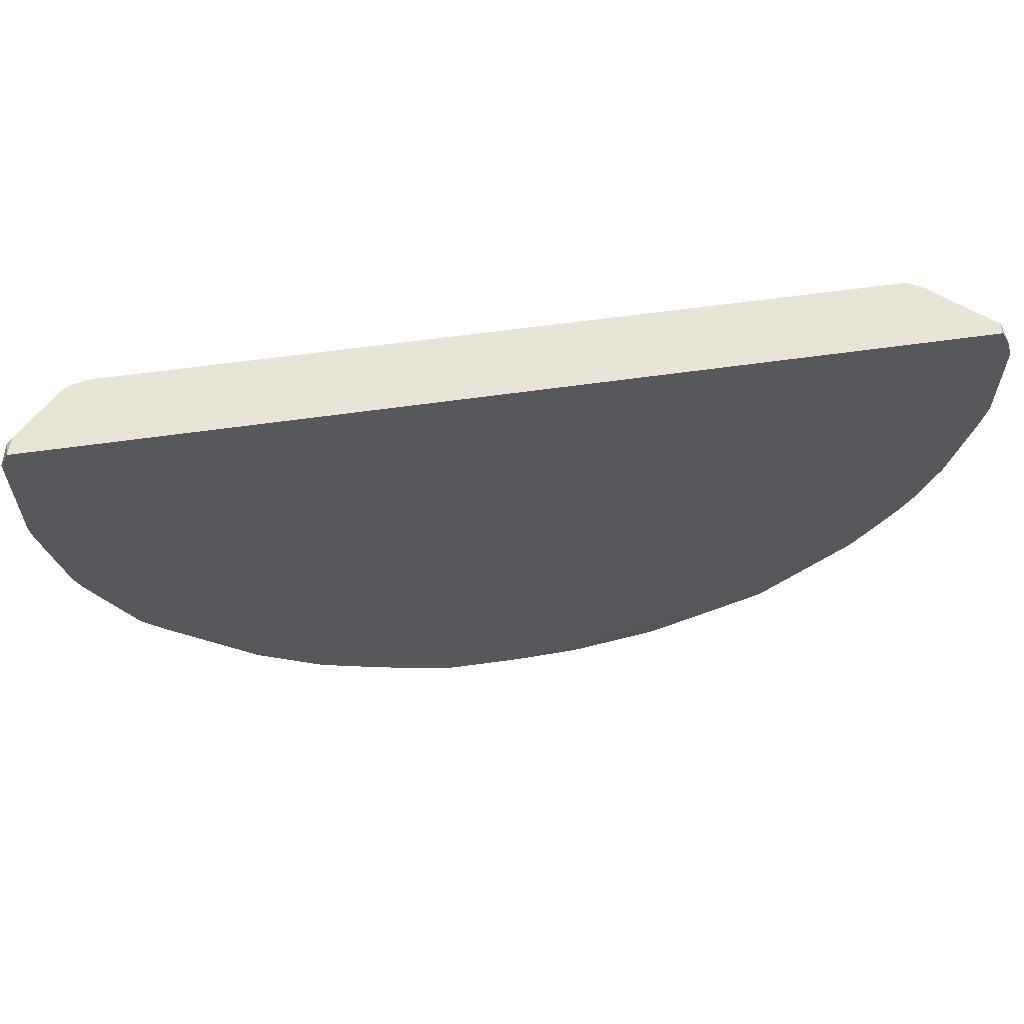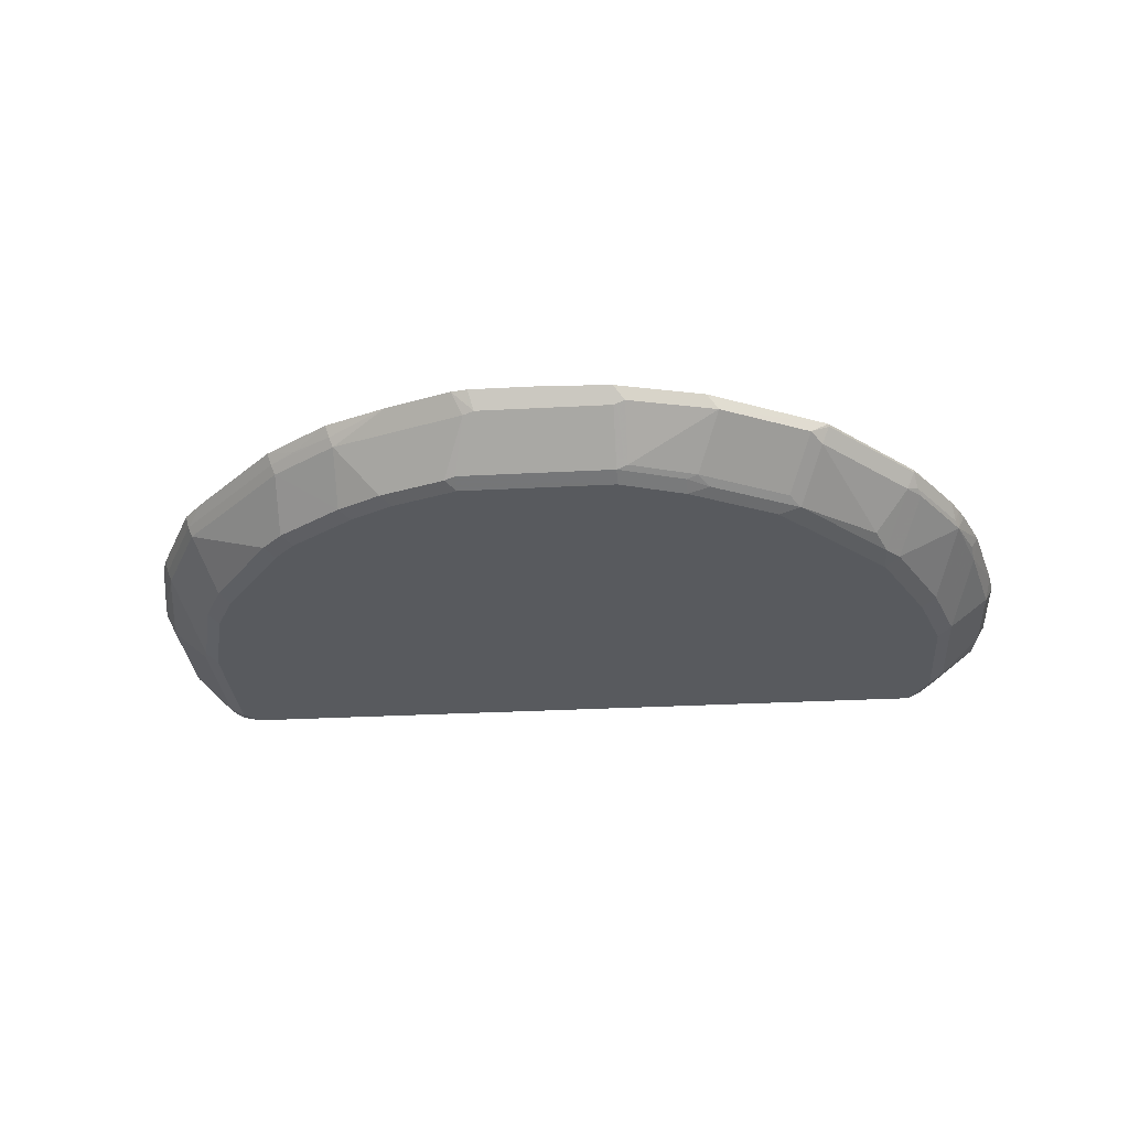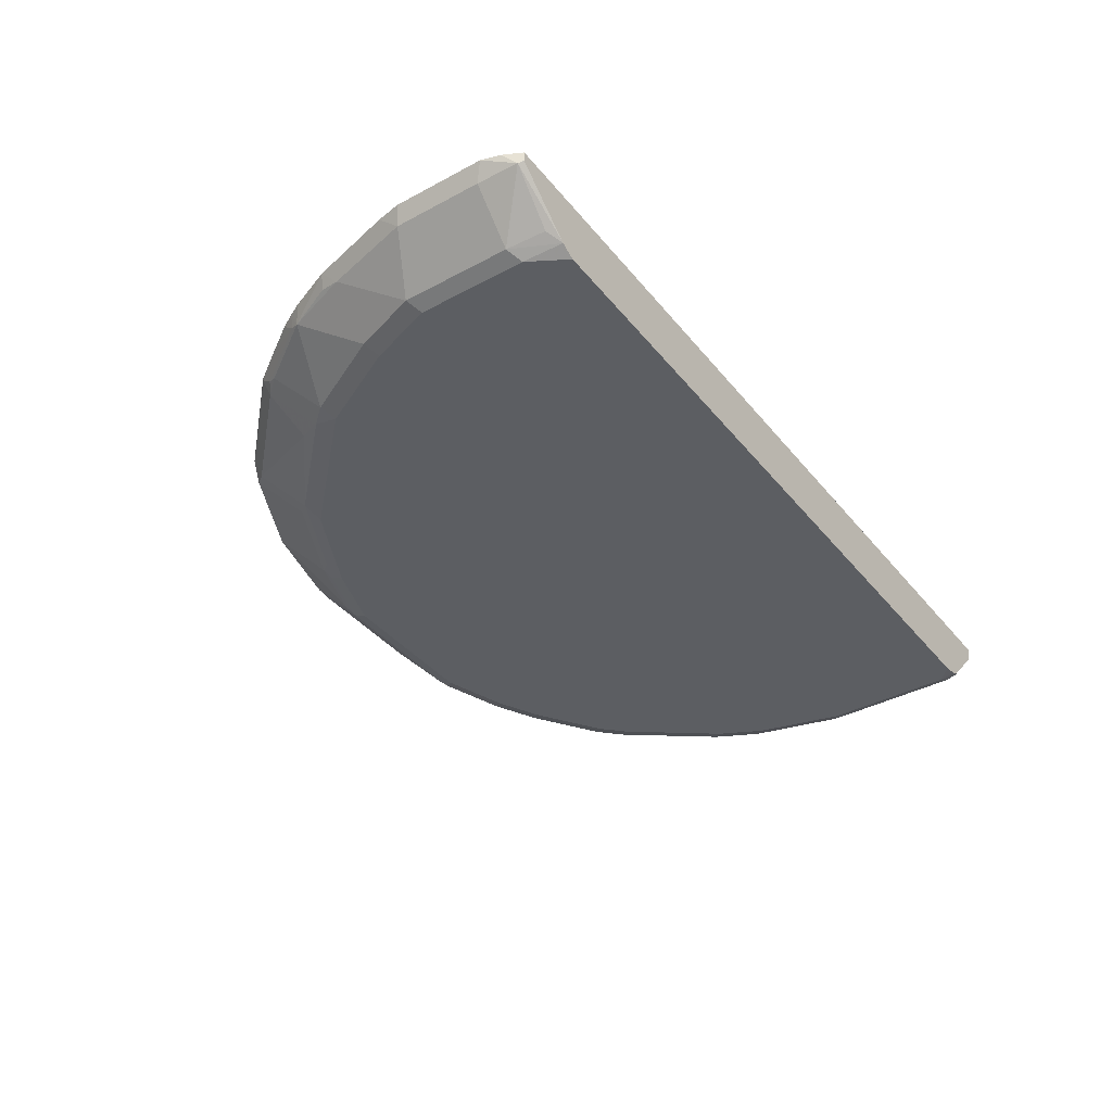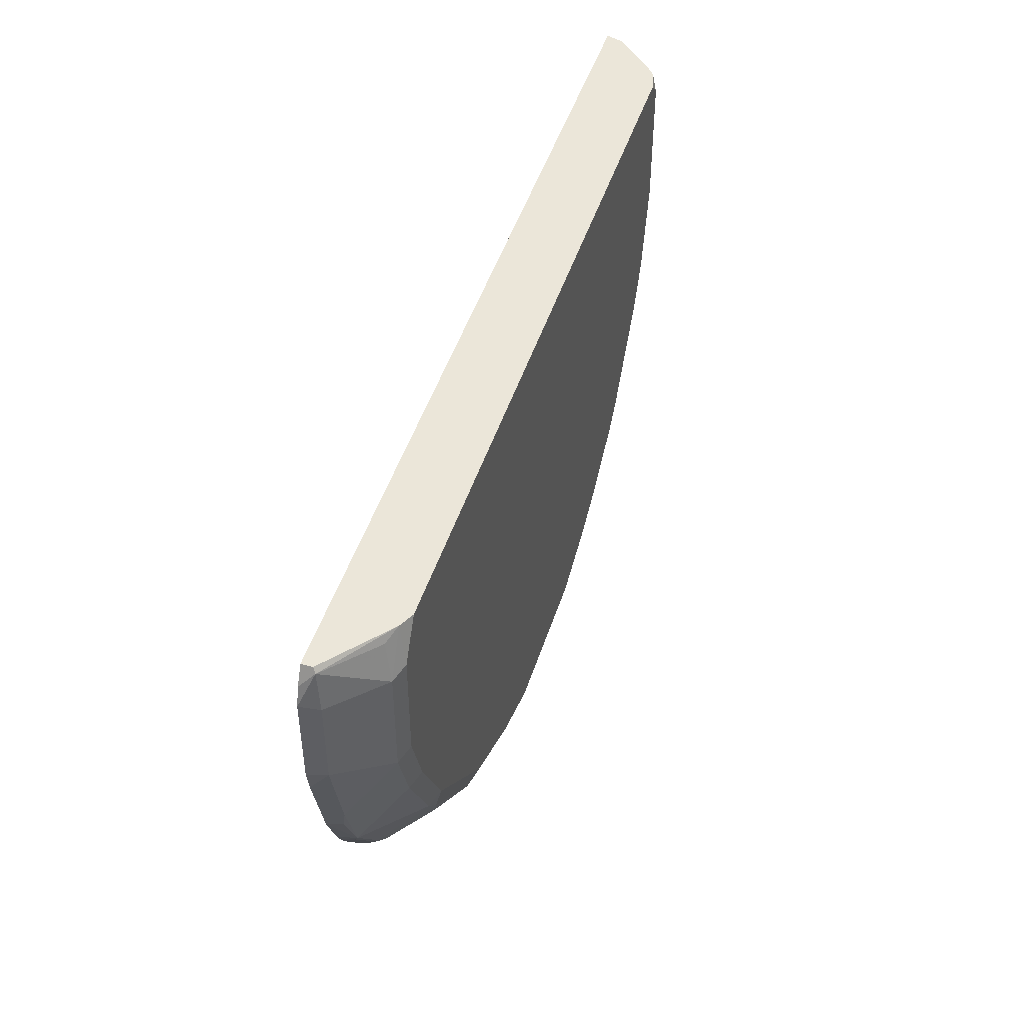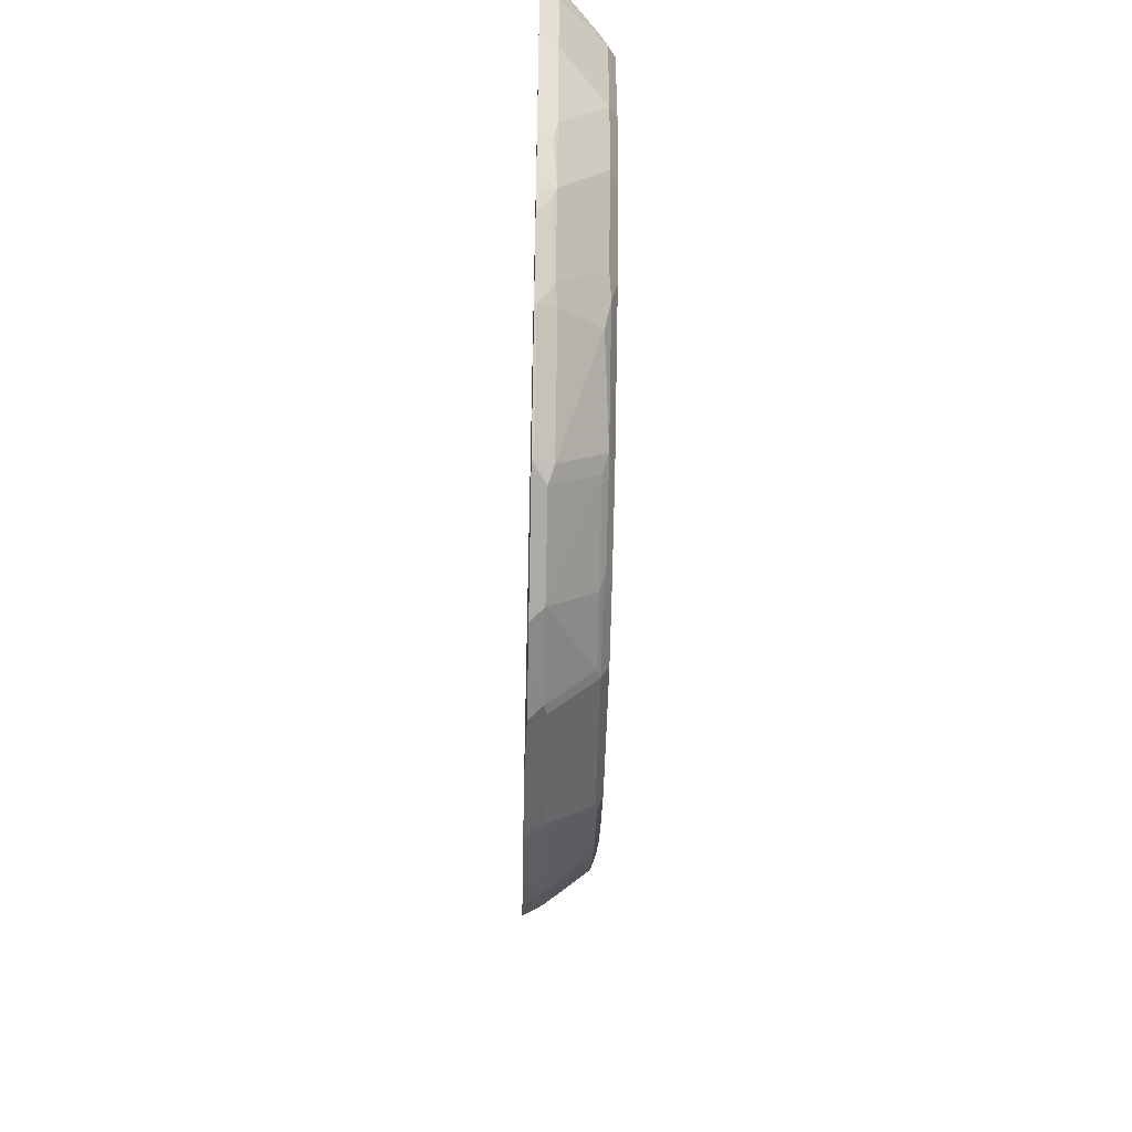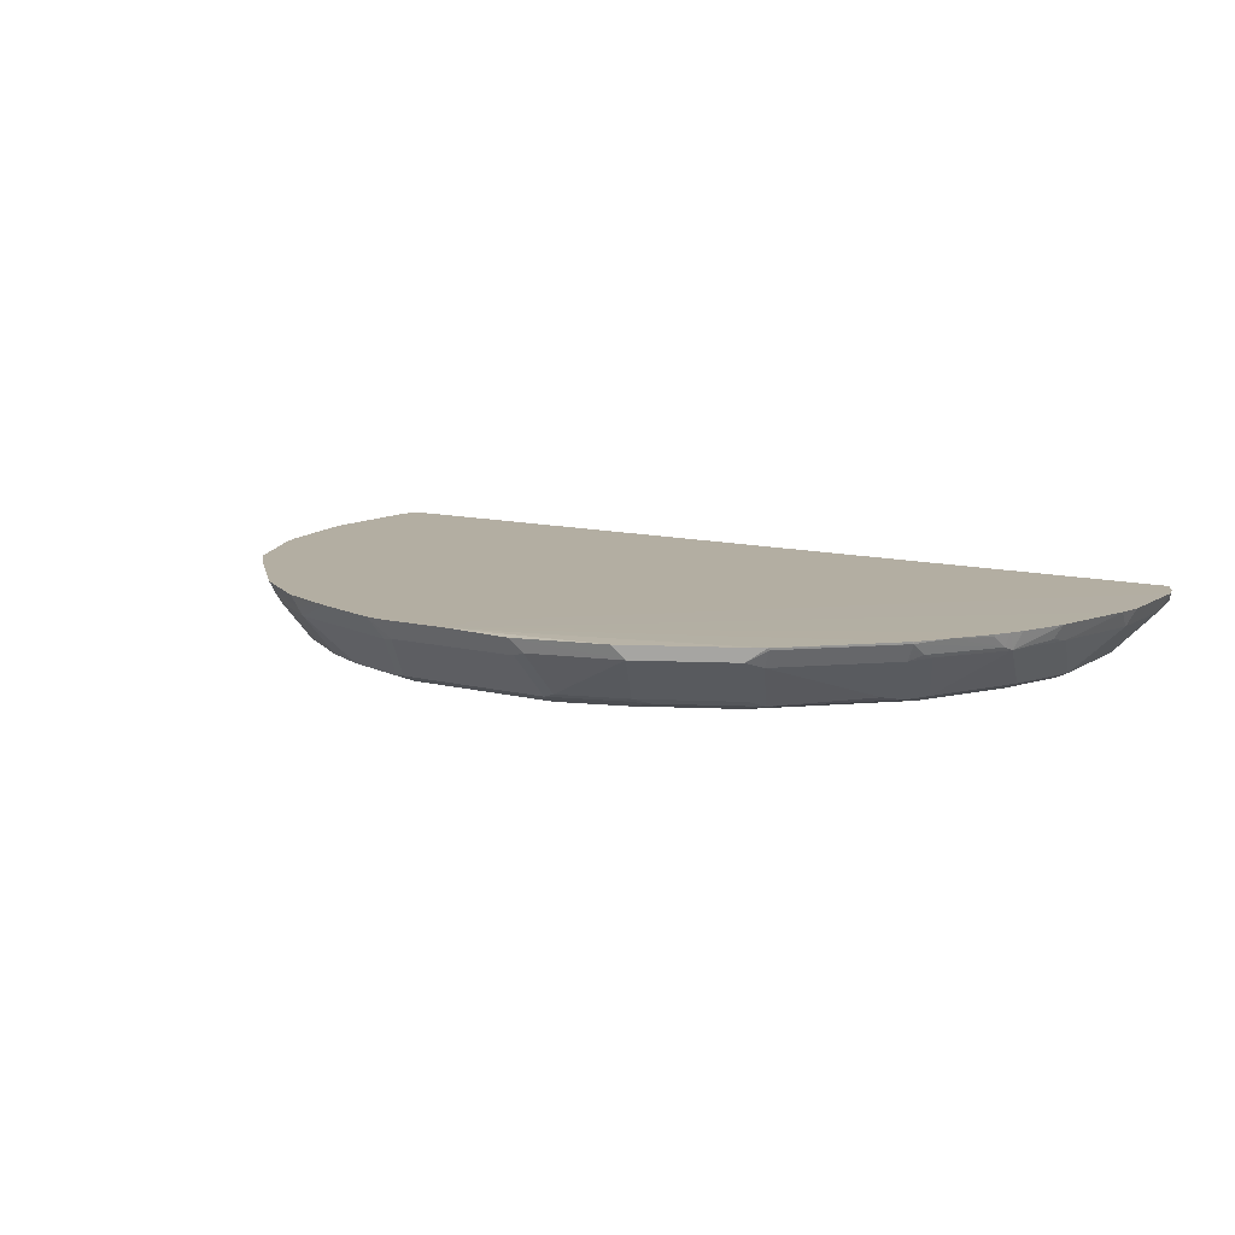
<metadata>
{"format":"obj","ext":"obj","renderer":"f3d","projection":"perspective","resolution":1024,"background":"white","views":[{"elev":60.0,"azim":171.8,"up":"+Z"},{"elev":-30.5,"azim":-175.6,"up":"+Y"},{"elev":-38.1,"azim":-55.7,"up":"+Y"},{"elev":46.9,"azim":-72.6,"up":"+Z"},{"elev":-49.4,"azim":-91.3,"up":"+Z"},{"elev":10.8,"azim":-147.1,"up":"+Y"}]}
</metadata>
<code>
v -0.3703 -0.614 -0.248
v -0.3635 -0.6274 -0.1818
v -0.3703 -0.614 -0.1751
v -0.3606 -0.6245 -0.1496
v -0.3284 -0.6626 -0.1818
v -0.3225 -0.6567 -0.1525
v -0.3108 -0.6626 -0.1456
v -0.3166 -0.6685 -0.1759
v -0.299 -0.6685 -0.1456
v -0.3586 -0.6225 -0.1456
v -0.3586 -0.614 -0.1456
v 0.3039 -0.6685 -0.1456
v -0.1759 -0.6685 -0.475
v -0.299 -0.6685 -0.3167
v -0.2639 -0.6685 -0.387
v -0.2639 -0.6641 -0.4068
v -0.2756 -0.6626 -0.3928
v -0.3108 -0.6626 -0.3225
v -0.3284 -0.6626 -0.2698
v -0.3166 -0.6685 -0.2639
v -0.3635 -0.6274 -0.2522
v -0.3459 -0.6274 -0.3225
v -0.3665 -0.614 -0.2675
v -0.3489 -0.614 -0.3352
v -0.001701 -0.6126 -0.5821
v -0.001701 -0.6126 -0.5515
v 0.05739 -0.6126 -0.5821
v -0.05279 -0.614 -0.5814
v -0.1231 -0.614 -0.5638
v -0.1319 -0.6245 -0.5585
v -0.06159 -0.6245 -0.5761
v -0.06159 -0.6597 -0.5409
v -0.1144 -0.6597 -0.5233
v -0.05279 -0.6626 -0.5395
v -0.05279 -0.6274 -0.5746
v 0.07038 -0.6626 -0.5395
v -0.05279 -0.6685 -0.5277
v -0.1056 -0.6685 -0.5101
v -0.1056 -0.6626 -0.5219
v -0.1231 -0.6641 -0.5123
v -0.1935 -0.6641 -0.4771
v -0.1847 -0.6597 -0.4881
v -0.2023 -0.6245 -0.5233
v -0.2111 -0.6289 -0.5123
v -0.255 -0.6597 -0.4266
v 0.07038 -0.6685 -0.5277
v 0.07917 -0.6641 -0.5365
v 0.1232 -0.6685 -0.5102
v 0.2111 -0.6685 -0.4573
v 0.1583 -0.6685 -0.4925
v 0.1672 -0.6641 -0.5013
v 0.132 -0.6641 -0.5189
v 0.1672 -0.6289 -0.5365
v 0.2199 -0.6289 -0.5013
v 0.2199 -0.6641 -0.4661
v 0.2287 -0.6685 -0.4398
v 0.2814 -0.6685 -0.3694
v 0.2375 -0.6641 -0.4485
v 0.2902 -0.6641 -0.3782
v 0.3079 -0.6289 -0.4134
v 0.3079 -0.6641 -0.3431
v 0.343 -0.6289 -0.3431
v 0.3108 -0.6216 -0.4163
v 0.2228 -0.6216 -0.5043
v 0.2259 -0.6126 -0.5074
v 0.2963 -0.6126 -0.437
v 0.313 -0.6126 -0.4186
v 0.1732 -0.6126 -0.5426
v 0.2023 -0.6201 -0.5189
v 0.1701 -0.6216 -0.5395
v 0.1232 -0.6126 -0.5624
v 0.07038 -0.6126 -0.58
v 0.0528 -0.6274 -0.5746
v 0.06159 -0.6289 -0.5717
v 0.371 -0.6126 -0.1583
v 0.3533 -0.6126 -0.3343
v 0.3482 -0.6126 -0.3482
v 0.3459 -0.6216 -0.346
v 0.3459 -0.6274 -0.3343
v 0.3636 -0.6274 -0.2463
v 0.3689 -0.6126 -0.2639
v 0.371 -0.6126 -0.2509
v 0.3636 -0.6274 -0.1583
v 0.3283 -0.6626 -0.2639
v 0.3254 -0.6641 -0.2727
v 0.3606 -0.6289 -0.2551
v 0.3166 -0.6685 -0.2639
v 0.3166 -0.6685 -0.1583
v 0.3182 -0.6653 -0.1456
v 0.3249 -0.6616 -0.1456
v 0.3215 -0.6637 -0.1456
v 0.3283 -0.6626 -0.1583
v 0.3298 -0.6597 -0.1496
v 0.365 -0.6245 -0.1496
v 0.3601 -0.6265 -0.1456
v 0.3646 -0.6126 -0.1456
v 0.3228 -0.6126 -0.1456
v -0.3659 -0.614 -0.1601
v 0.299 -0.6685 -0.3343
v -0.2815 -0.6289 -0.442
v -0.217 -0.6157 -0.516
v -0.2164 -0.614 -0.5171
v -0.2865 -0.614 -0.4469
v -0.2879 -0.614 -0.4453
v -0.2873 -0.6157 -0.4456
v -0.2902 -0.6245 -0.4354
v -0.3254 -0.6245 -0.3826
v -0.3043 -0.614 -0.4213
v -0.3225 -0.614 -0.3937
v -0.3225 -0.6157 -0.3928
v -0.3291 -0.614 -0.3816
v -0.3284 -0.6274 -0.3753
v -0.3342 -0.614 -0.3714
v -0.343 -0.6245 -0.3387
v -0.2932 -0.6274 -0.428
f 83 92 84
f 85 84 92
f 88 12 87
f 88 85 92
f 91 89 88
f 91 90 89
f 91 92 90
f 89 12 88
f 89 90 12
f 83 93 92
f 91 88 92
f 94 93 83
f 74 73 72
f 95 90 94
f 95 96 90
f 95 94 96
f 94 75 96
f 94 83 75
f 83 82 75
f 82 76 75
f 96 75 97
f 96 97 12
f 90 96 12
f 88 87 85
f 11 12 97
f 94 90 93
f 85 87 61
f 31 28 35
f 86 85 62
f 11 97 26
f 47 53 52
f 48 47 52
f 28 27 35
f 68 27 67
f 67 27 75
f 76 67 75
f 77 67 76
f 63 67 77
f 63 77 78
f 63 78 62
f 85 61 62
f 78 76 62
f 79 62 76
f 79 80 62
f 79 81 80
f 79 76 81
f 81 76 82
f 80 81 82
f 80 82 83
f 80 83 84
f 80 84 85
f 80 85 86
f 80 86 62
f 77 76 78
f 98 11 26
f 18 19 112
f 98 3 4
f 108 104 105
f 108 25 104
f 108 109 25
f 110 109 108
f 110 111 109
f 110 107 111
f 110 108 107
f 111 107 112
f 111 112 113
f 111 113 25
f 111 25 109
f 24 25 113
f 24 113 112
f 114 24 112
f 114 22 24
f 114 112 22
f 22 112 19
f 17 18 112
f 17 112 115
f 17 115 16
f 115 100 16
f 115 106 100
f 107 106 115
f 107 115 112
f 74 72 53
f 108 105 107
f 98 4 11
f 107 105 106
f 105 101 100
f 98 26 3
f 97 75 26
f 26 75 27
f 90 92 93
f 87 12 57
f 99 87 57
f 99 61 87
f 99 57 61
f 59 61 57
f 12 13 57
f 46 57 13
f 49 57 46
f 45 16 100
f 45 100 44
f 101 44 100
f 43 44 101
f 43 101 102
f 43 102 30
f 29 30 102
f 29 102 25
f 103 25 102
f 103 104 25
f 103 105 104
f 103 102 105
f 105 102 101
f 106 105 100
f 74 53 47
f 34 31 35
f 74 36 73
f 23 22 21
f 23 24 22
f 23 25 24
f 23 1 25
f 23 21 1
f 21 2 1
f 1 3 25
f 25 3 26
f 25 26 27
f 28 25 27
f 28 29 25
f 21 22 19
f 28 30 29
f 32 30 31
f 32 33 30
f 32 34 33
f 32 31 34
f 34 35 36
f 34 36 37
f 34 37 38
f 39 34 38
f 39 33 34
f 39 40 33
f 39 38 40
f 31 30 28
f 21 19 2
f 5 2 19
f 5 19 8
f 74 47 36
f 2 3 1
f 2 4 3
f 5 4 2
f 6 4 5
f 6 7 4
f 6 5 7
f 7 5 8
f 7 9 10
f 7 10 4
f 10 11 4
f 10 9 11
f 9 12 11
f 9 8 12
f 8 13 12
f 14 13 8
f 15 13 14
f 15 16 13
f 15 17 16
f 15 18 17
f 15 14 18
f 14 19 18
f 20 19 14
f 20 8 19
f 20 14 8
f 40 38 41
f 40 41 33
f 7 8 9
f 42 30 33
f 60 63 62
f 60 54 63
f 60 58 54
f 54 58 55
f 58 56 55
f 63 54 64
f 63 64 65
f 66 63 65
f 66 67 63
f 66 65 67
f 65 68 67
f 65 69 68
f 65 64 69
f 70 69 64
f 70 68 69
f 70 71 68
f 70 53 71
f 70 54 53
f 70 64 54
f 71 72 68
f 72 27 68
f 73 27 72
f 73 35 27
f 73 36 35
f 42 33 41
f 60 62 61
f 60 61 59
f 71 53 72
f 58 59 57
f 60 59 58
f 42 41 44
f 41 45 44
f 42 44 43
f 41 13 16
f 41 38 13
f 38 37 13
f 37 46 13
f 36 46 37
f 47 46 36
f 48 46 47
f 41 16 45
f 50 49 48
f 58 57 56
f 48 49 46
f 56 57 49
f 56 49 55
f 51 55 49
f 51 54 55
f 42 43 30
f 51 52 53
f 51 48 52
f 50 48 51
f 51 53 54
f 50 51 49

</code>
